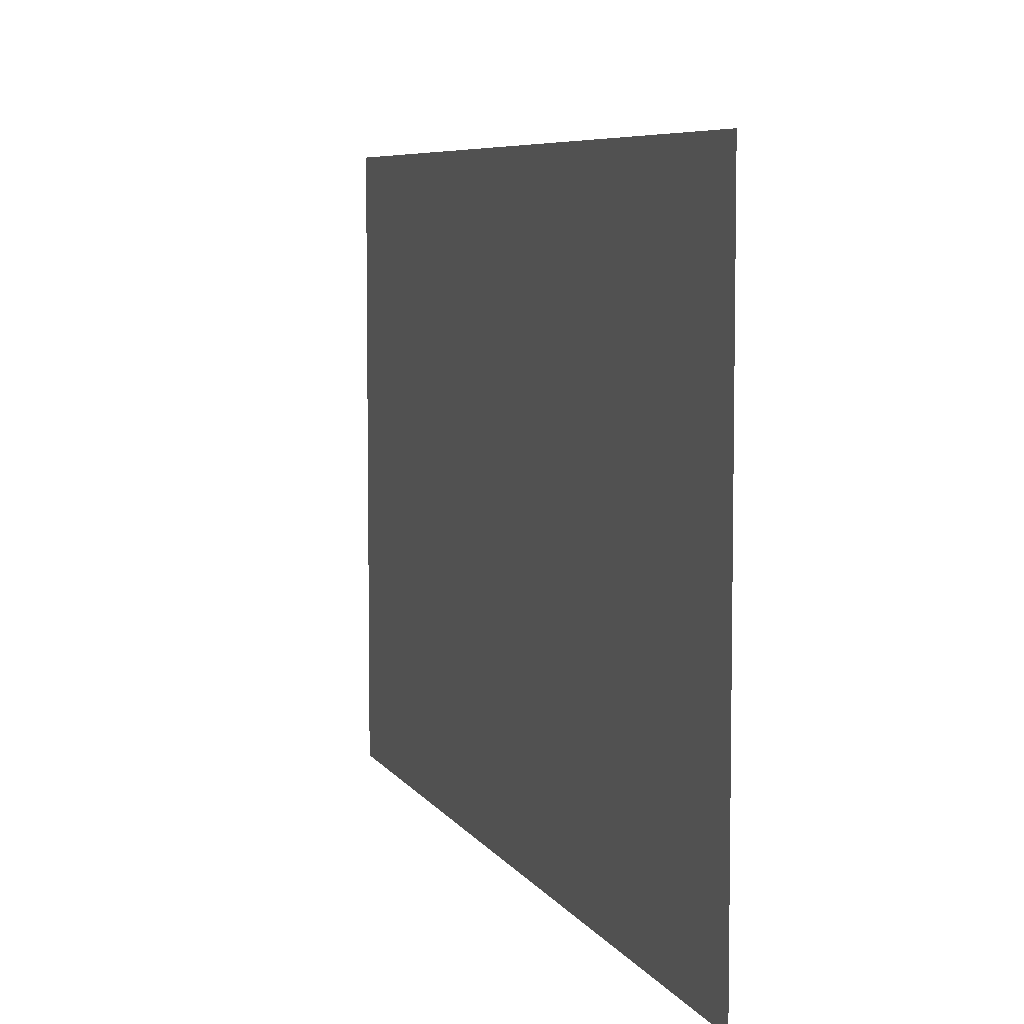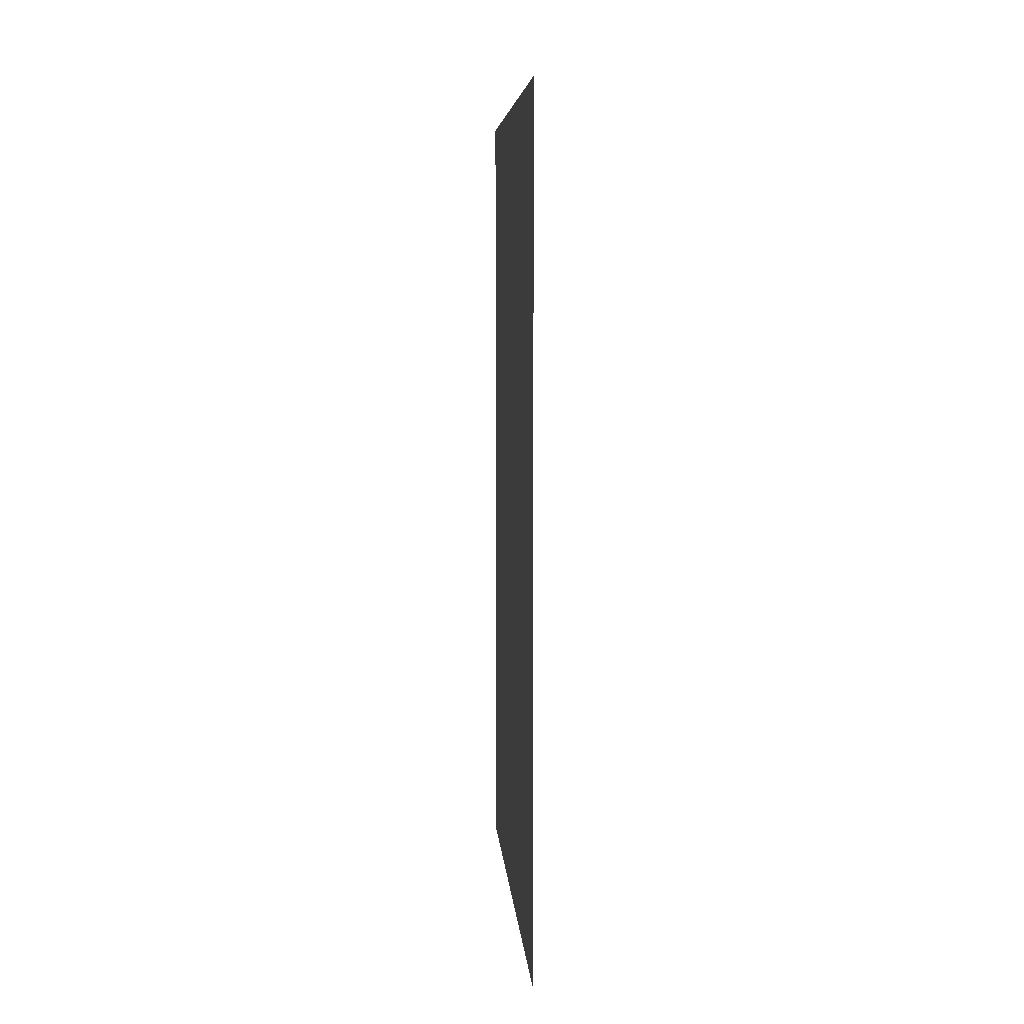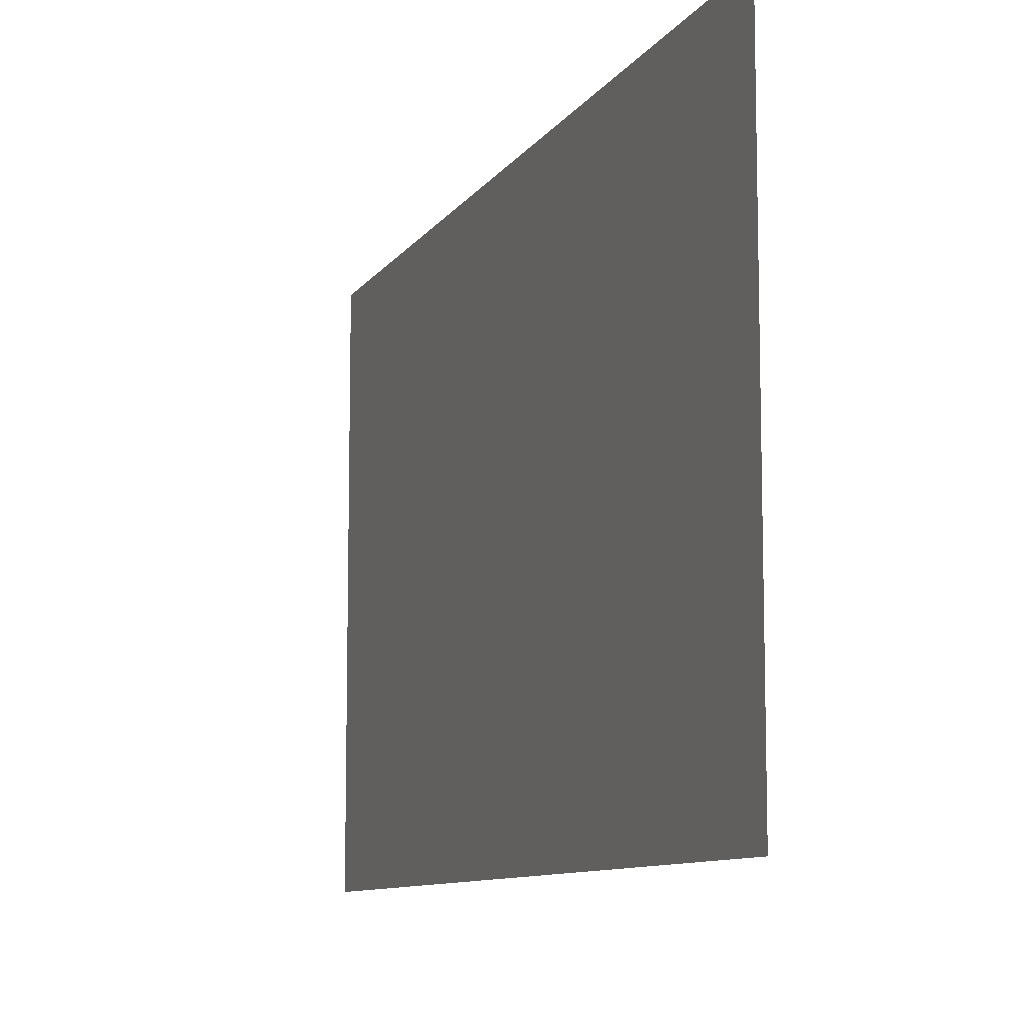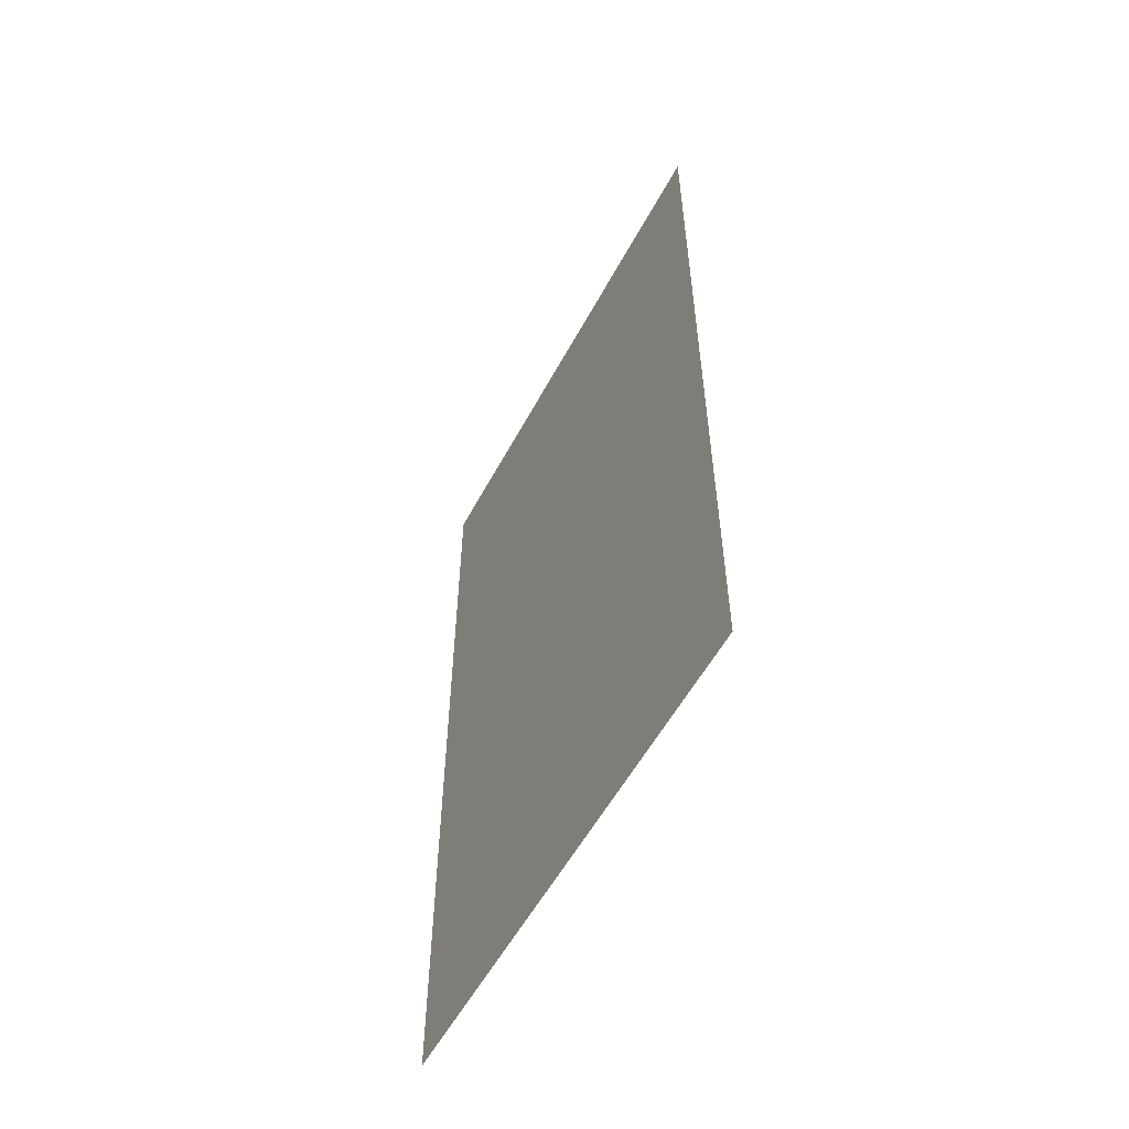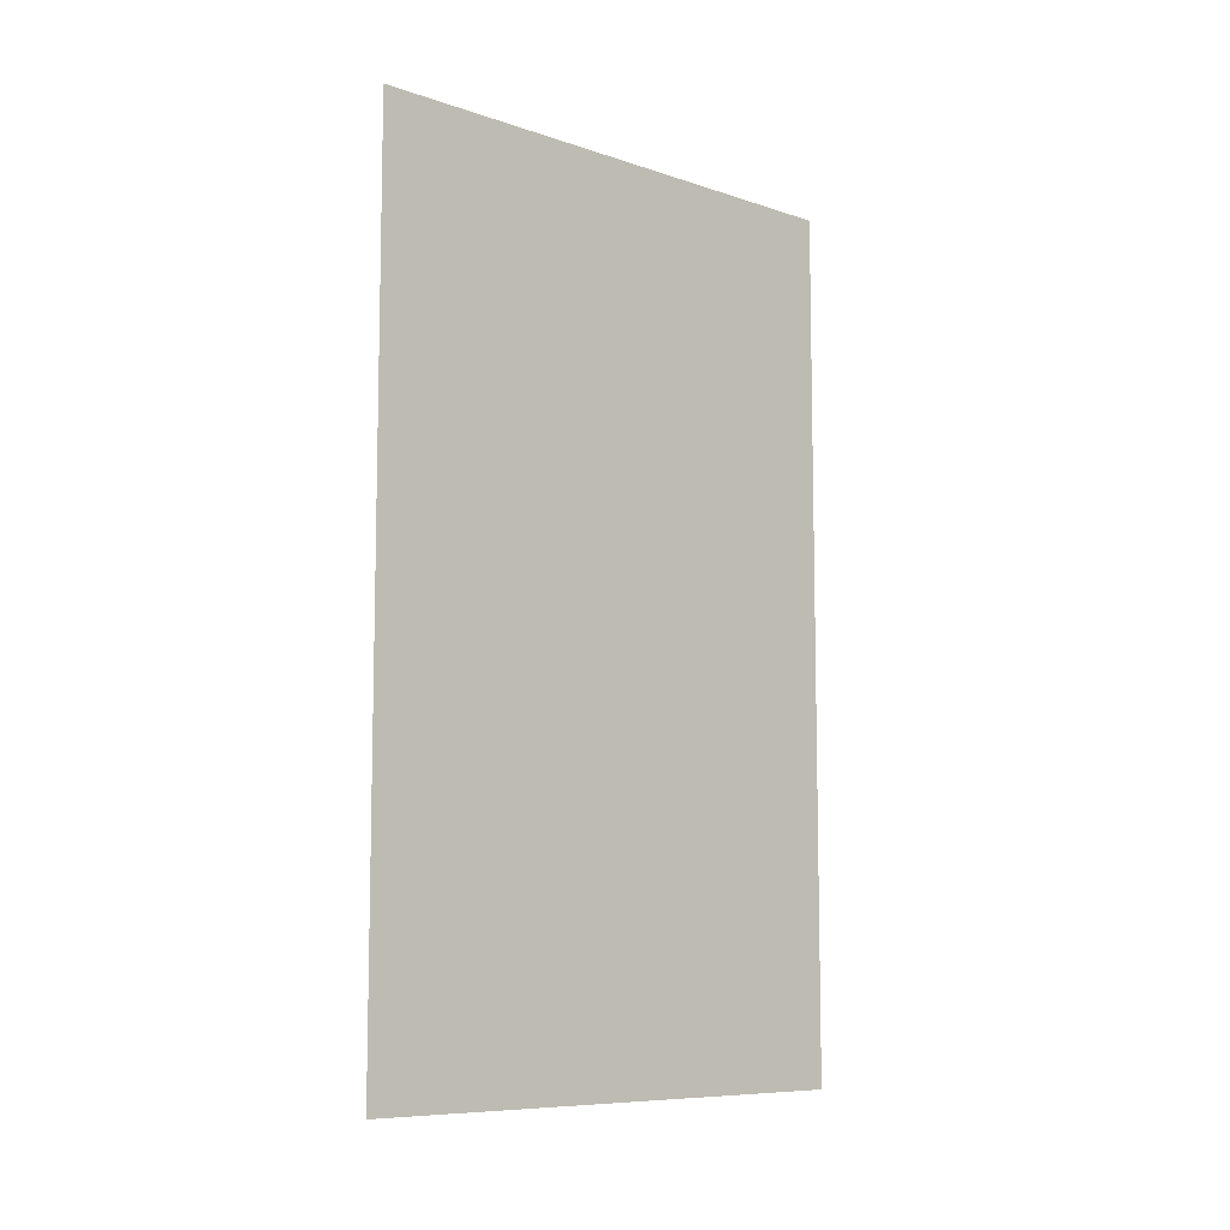
<metadata>
{"format":"obj","ext":"obj","renderer":"f3d","projection":"perspective","resolution":1024,"background":"white","views":[{"elev":6.4,"azim":162.8,"up":"+Z"},{"elev":6.6,"azim":-4.3,"up":"+Y"},{"elev":-9.5,"azim":160.4,"up":"+Z"},{"elev":-55.7,"azim":-27.9,"up":"+Y"},{"elev":-8.6,"azim":-132.0,"up":"+Y"}]}
</metadata>
<code>
v 4806 140.8 -3078
v 4806 140.8 -2976
v 4806 307.2 -2976
v 4806 140.8 -3078
v 4806 307.2 -2976
v 4806 307.2 -3078
f 1 2 3
f 4 5 6

</code>
